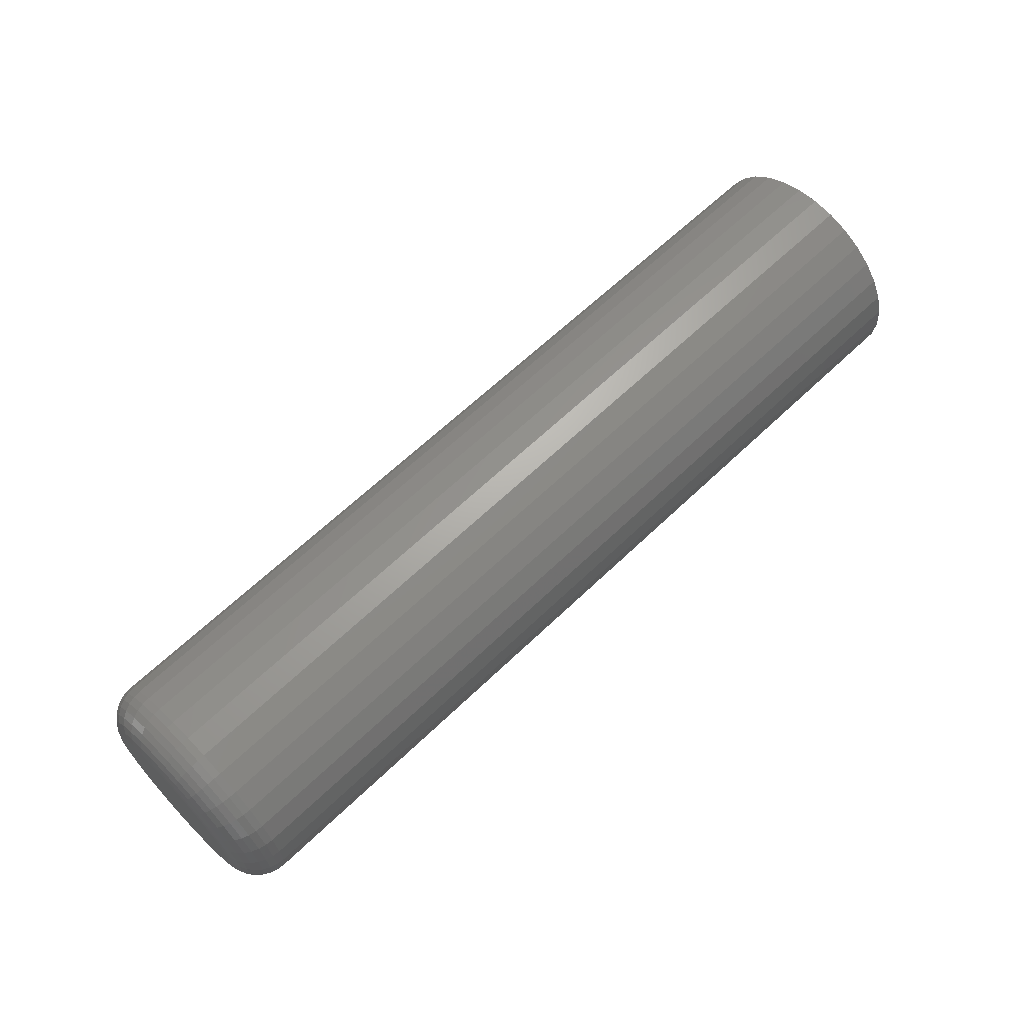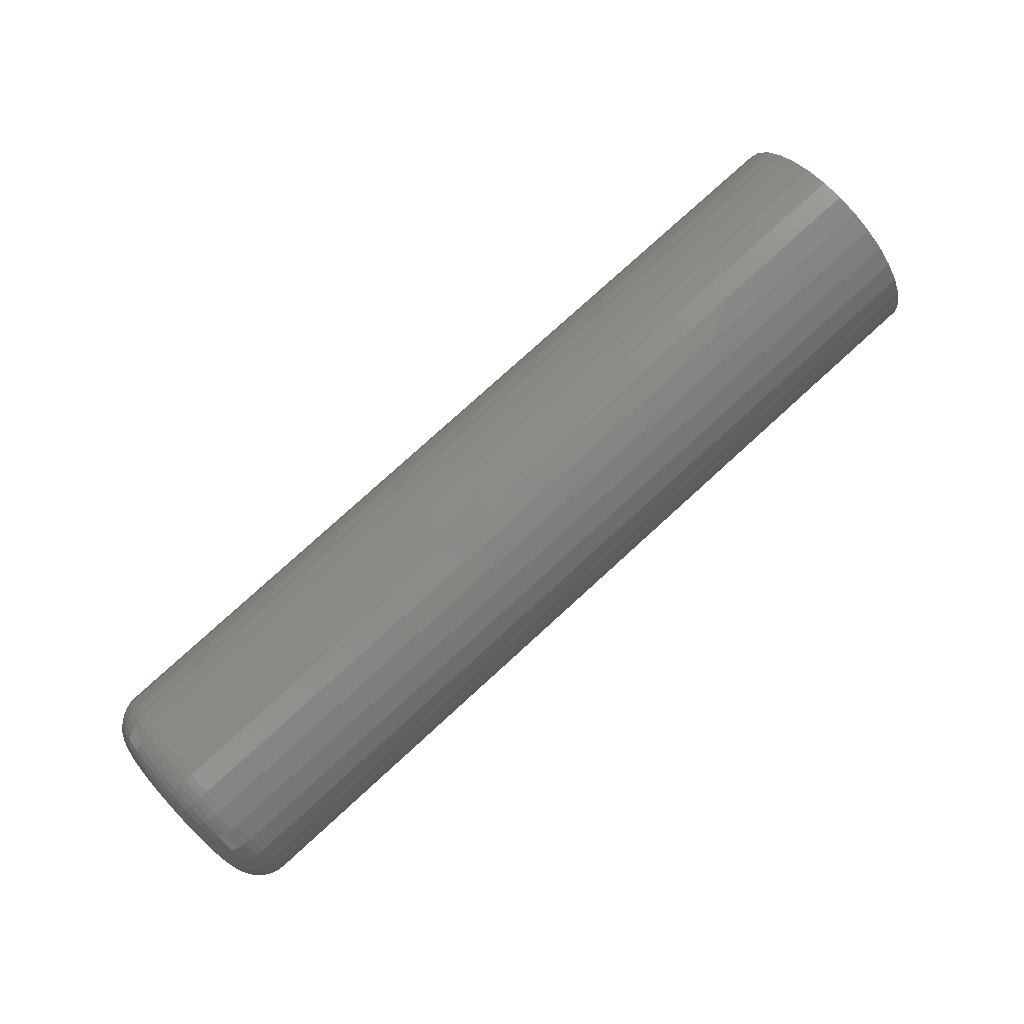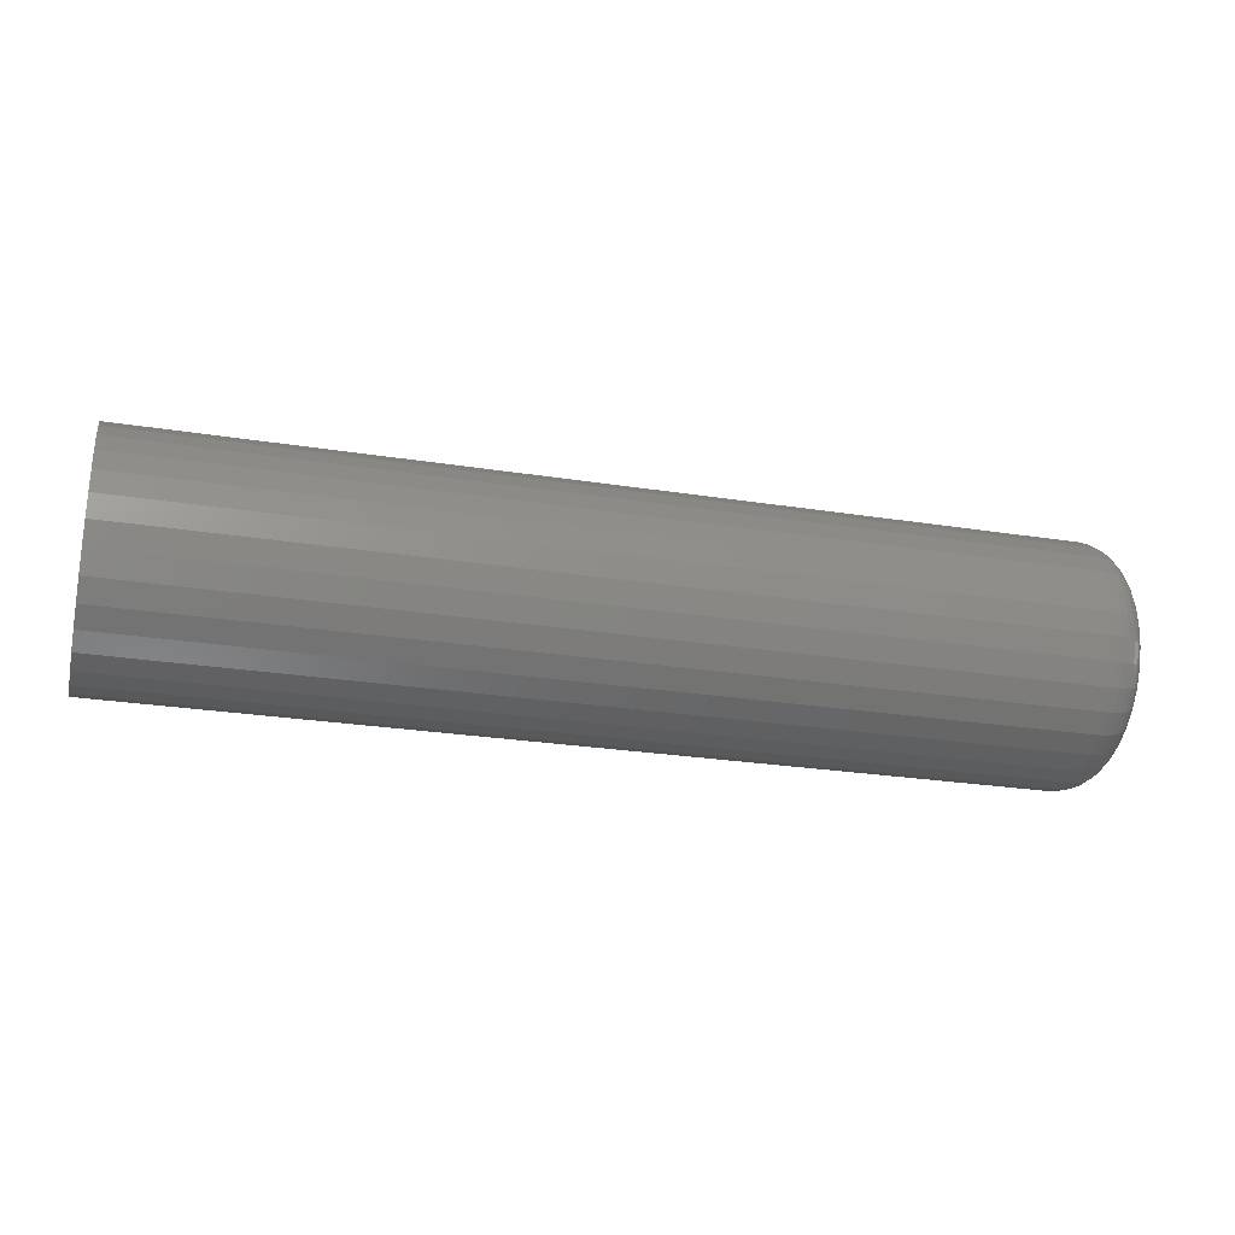
<metadata>
{"format":"stl","ext":"stl","renderer":"f3d","projection":"perspective","resolution":1024,"background":"white","views":[{"elev":63.6,"azim":-44.1,"up":"+Y"},{"elev":78.6,"azim":-42.3,"up":"+Z"},{"elev":-26.4,"azim":166.1,"up":"+Y"}]}
</metadata>
<code>
# stl→obj: 320 verts, 636 faces
v 0 0.0009868 0.06349
v 0 0.01337 0.06227
v 0 -0.0114 0.06227
v 0 -0.02331 0.05865
v 0 0.02528 0.05865
v 0 -0.03428 0.05279
v 0 0.03626 0.05279
v 0 -0.04391 0.04489
v 0 0.04588 0.04489
v 0 -0.0518 0.03527
v 0 0.05377 0.03527
v 0 0.04588 -0.04489
v 0 -0.04391 -0.04489
v 0 0.05377 -0.03527
v 0 -0.03428 -0.05279
v 0 0.03626 -0.05279
v 0 -0.02331 -0.05865
v 0 0.02528 -0.05865
v 0 -0.0114 -0.06227
v 0 0.01337 -0.06227
v 0 0.0009868 -0.06349
v 0 -0.0518 -0.03527
v 0 -0.05767 -0.0243
v 0 0.05964 -0.0243
v 0 -0.06128 -0.01239
v 0 0.06325 -0.01239
v 0 -0.0625 -5.044e-17
v 0 0.06447 -2.515e-17
v 0 -0.06128 0.01239
v 0 0.06325 0.01239
v 0 -0.05767 0.0243
v 0 0.05964 0.0243
v 0.03125 0.09572 -1.189e-16
v 0.75 0.09572 -1.16e-17
v 0.03125 0.0939 -0.01848
v 0.75 0.0939 -0.01848
v 0.03125 0.08851 -0.03625
v 0.75 0.08851 -0.03625
v 0.03125 0.07976 -0.05263
v 0.75 0.07976 -0.05263
v 0.03125 0.06798 -0.06699
v 0.75 0.06798 -0.06699
v 0.03125 0.05362 -0.07877
v 0.75 0.05362 -0.07877
v 0.03125 0.03724 -0.08753
v 0.75 0.03724 -0.08753
v 0.03125 0.01947 -0.09292
v 0.75 0.01947 -0.09292
v 0.03125 0.0009868 -0.09474
v 0.75 0.0009868 -0.09474
v 0.03125 -0.0175 -0.09292
v 0.75 -0.0175 -0.09292
v 0.03125 -0.03527 -0.08753
v 0.75 -0.03527 -0.08753
v 0.03125 -0.05165 -0.07877
v 0.75 -0.05165 -0.07877
v 0.03125 -0.066 -0.06699
v 0.75 -0.066 -0.06699
v 0.03125 -0.07778 -0.05263
v 0.75 -0.07778 -0.05263
v 0.03125 -0.08654 -0.03625
v 0.75 -0.08654 -0.03625
v 0.03125 -0.09193 -0.01848
v 0.75 -0.09193 -0.01848
v 0.03125 -0.09375 1.16e-17
v 0.75 -0.09375 1.16e-17
v 0.03125 -0.09193 0.01848
v 0.75 -0.09193 0.01848
v 0.03125 -0.08654 0.03625
v 0.75 -0.08654 0.03625
v 0.03125 -0.07778 0.05263
v 0.75 -0.07778 0.05263
v 0.03125 -0.066 0.06699
v 0.75 -0.066 0.06699
v 0.03125 -0.05165 0.07877
v 0.75 -0.05165 0.07877
v 0.03125 -0.03527 0.08753
v 0.75 -0.03527 0.08753
v 0.03125 -0.0175 0.09292
v 0.75 -0.0175 0.09292
v 0.03125 0.0009868 0.09474
v 0.75 0.0009868 0.09474
v 0.03125 0.01947 0.09292
v 0.75 0.01947 0.09292
v 0.03125 0.03724 0.08753
v 0.75 0.03724 0.08753
v 0.03125 0.05362 0.07877
v 0.75 0.05362 0.07877
v 0.03125 0.06798 0.06699
v 0.75 0.06798 0.06699
v 0.03125 0.07976 0.05263
v 0.75 0.07976 0.05263
v 0.03125 0.08851 0.03625
v 0.75 0.08851 0.03625
v 0.03125 0.0939 0.01848
v 0.75 0.0939 0.01848
v 0.02515 -0.09315 -6.245e-17
v 0.02515 -0.09134 0.01837
v 0.01929 -0.09137 -6.245e-17
v 0.01929 -0.0896 0.01802
v 0.01389 -0.08848 -6.939e-17
v 0.01389 -0.08676 0.01745
v 0.009153 -0.0846 -5.551e-17
v 0.009153 -0.08295 0.0167
v 0.005267 -0.07986 -6.245e-17
v 0.005267 -0.07831 0.01577
v 0.002379 -0.07446 -6.245e-17
v 0.002379 -0.07301 0.01472
v 0.0006005 -0.0686 -5.898e-17
v 0.0006005 -0.06726 0.01358
v 0.02515 0.09331 0.01837
v 0.02515 0.09512 -6.939e-17
v 0.01929 0.09157 0.01802
v 0.01929 0.09334 -6.939e-17
v 0.01389 0.08874 0.01745
v 0.01389 0.09046 -6.939e-17
v 0.009153 0.08493 0.0167
v 0.009153 0.08657 -6.245e-17
v 0.005267 0.08028 0.01577
v 0.005267 0.08184 -6.245e-17
v 0.002379 0.07498 0.01472
v 0.002379 0.07643 -5.551e-17
v 0.0006005 0.06923 0.01358
v 0.0006005 0.07057 -5.204e-17
v 0.02515 0.08796 0.03602
v 0.01929 0.08631 0.03534
v 0.01389 0.08365 0.03424
v 0.009153 0.08006 0.03275
v 0.005267 0.07568 0.03094
v 0.002379 0.07069 0.02887
v 0.0006005 0.06527 0.02663
v 0.02515 0.07926 0.0523
v 0.01929 0.07778 0.05131
v 0.01389 0.07538 0.04971
v 0.009153 0.07215 0.04755
v 0.005267 0.06821 0.04492
v 0.002379 0.06372 0.04192
v 0.0006005 0.05884 0.03866
v 0.02515 0.06755 0.06656
v 0.01929 0.06629 0.06531
v 0.01389 0.06425 0.06327
v 0.009153 0.0615 0.06052
v 0.005267 0.05816 0.05717
v 0.002379 0.05434 0.05335
v 0.0006005 0.05019 0.0492
v 0.02515 0.05329 0.07827
v 0.01929 0.0523 0.07679
v 0.01389 0.05069 0.07439
v 0.009153 0.04853 0.07116
v 0.005267 0.0459 0.06722
v 0.002379 0.0429 0.06273
v 0.0006005 0.03965 0.05786
v 0.02515 0.03701 0.08697
v 0.01929 0.03633 0.08533
v 0.01389 0.03523 0.08266
v 0.009153 0.03374 0.07907
v 0.005267 0.03193 0.07469
v 0.002379 0.02986 0.0697
v 0.0006005 0.02762 0.06429
v 0.02515 0.01935 0.09233
v 0.01929 0.01901 0.09058
v 0.01389 0.01844 0.08775
v 0.009153 0.01768 0.08394
v 0.005267 0.01676 0.07929
v 0.002379 0.01571 0.074
v 0.0006005 0.01456 0.06825
v 0.02515 0.0009868 0.09414
v 0.01929 0.0009868 0.09236
v 0.01389 0.0009868 0.08947
v 0.009153 0.0009868 0.08558
v 0.005267 0.0009868 0.08085
v 0.002379 0.0009868 0.07545
v 0.0006005 0.0009868 0.06958
v 0.02515 -0.01738 0.09233
v 0.01929 -0.01703 0.09058
v 0.01389 -0.01647 0.08775
v 0.009153 -0.01571 0.08394
v 0.005267 -0.01479 0.07929
v 0.002379 -0.01373 0.074
v 0.0006005 -0.01259 0.06825
v 0.02515 -0.03504 0.08697
v 0.01929 -0.03436 0.08533
v 0.01389 -0.03325 0.08266
v 0.009153 -0.03176 0.07907
v 0.005267 -0.02995 0.07469
v 0.002379 -0.02788 0.0697
v 0.0006005 -0.02564 0.06429
v 0.02515 -0.05131 0.07827
v 0.01929 -0.05032 0.07679
v 0.01389 -0.04872 0.07439
v 0.009153 -0.04656 0.07116
v 0.005267 -0.04393 0.06722
v 0.002379 -0.04093 0.06273
v 0.0006005 -0.03767 0.05786
v 0.02515 -0.06558 0.06656
v 0.01929 -0.06432 0.06531
v 0.01389 -0.06228 0.06327
v 0.009153 -0.05953 0.06052
v 0.005267 -0.05618 0.05717
v 0.002379 -0.05236 0.05335
v 0.0006005 -0.04822 0.0492
v 0.02515 -0.07728 0.0523
v 0.01929 -0.07581 0.05131
v 0.01389 -0.0734 0.04971
v 0.009153 -0.07017 0.04755
v 0.005267 -0.06624 0.04492
v 0.002379 -0.06174 0.04192
v 0.0006005 -0.05687 0.03866
v 0.02515 -0.08598 0.03602
v 0.01929 -0.08434 0.03534
v 0.01389 -0.08167 0.03424
v 0.009153 -0.07808 0.03275
v 0.005267 -0.07371 0.03094
v 0.002379 -0.06872 0.02887
v 0.0006005 -0.0633 0.02663
v 0.02515 0.09331 -0.01837
v 0.01929 0.09157 -0.01802
v 0.01389 0.08874 -0.01745
v 0.009153 0.08493 -0.0167
v 0.005267 0.08028 -0.01577
v 0.002379 0.07498 -0.01472
v 0.0006005 0.06923 -0.01358
v 0.02515 -0.09134 -0.01837
v 0.01929 -0.0896 -0.01802
v 0.01389 -0.08676 -0.01745
v 0.009153 -0.08295 -0.0167
v 0.005267 -0.07831 -0.01577
v 0.002379 -0.07301 -0.01472
v 0.0006005 -0.06726 -0.01358
v 0.02515 -0.08598 -0.03602
v 0.01929 -0.08434 -0.03534
v 0.01389 -0.08167 -0.03424
v 0.009153 -0.07808 -0.03275
v 0.005267 -0.07371 -0.03094
v 0.002379 -0.06872 -0.02887
v 0.0006005 -0.0633 -0.02663
v 0.02515 -0.07728 -0.0523
v 0.01929 -0.07581 -0.05131
v 0.01389 -0.0734 -0.04971
v 0.009153 -0.07017 -0.04755
v 0.005267 -0.06624 -0.04492
v 0.002379 -0.06174 -0.04192
v 0.0006005 -0.05687 -0.03866
v 0.02515 -0.06558 -0.06656
v 0.01929 -0.06432 -0.06531
v 0.01389 -0.06228 -0.06327
v 0.009153 -0.05953 -0.06052
v 0.005267 -0.05618 -0.05717
v 0.002379 -0.05236 -0.05335
v 0.0006005 -0.04822 -0.0492
v 0.02515 -0.05131 -0.07827
v 0.01929 -0.05032 -0.07679
v 0.01389 -0.04872 -0.07439
v 0.009153 -0.04656 -0.07116
v 0.005267 -0.04393 -0.06722
v 0.002379 -0.04093 -0.06273
v 0.0006005 -0.03767 -0.05786
v 0.02515 -0.03504 -0.08697
v 0.01929 -0.03436 -0.08533
v 0.01389 -0.03325 -0.08266
v 0.009153 -0.03176 -0.07907
v 0.005267 -0.02995 -0.07469
v 0.002379 -0.02788 -0.0697
v 0.0006005 -0.02564 -0.06429
v 0.02515 -0.01738 -0.09233
v 0.01929 -0.01703 -0.09058
v 0.01389 -0.01647 -0.08775
v 0.009153 -0.01571 -0.08394
v 0.005267 -0.01479 -0.07929
v 0.002379 -0.01373 -0.074
v 0.0006005 -0.01259 -0.06825
v 0.02515 0.0009868 -0.09414
v 0.01929 0.0009868 -0.09236
v 0.01389 0.0009868 -0.08947
v 0.009153 0.0009868 -0.08558
v 0.005267 0.0009868 -0.08085
v 0.002379 0.0009868 -0.07545
v 0.0006005 0.0009868 -0.06958
v 0.02515 0.01935 -0.09233
v 0.01929 0.01901 -0.09058
v 0.01389 0.01844 -0.08775
v 0.009153 0.01768 -0.08394
v 0.005267 0.01676 -0.07929
v 0.002379 0.01571 -0.074
v 0.0006005 0.01456 -0.06825
v 0.02515 0.03701 -0.08697
v 0.01929 0.03633 -0.08533
v 0.01389 0.03523 -0.08266
v 0.009153 0.03374 -0.07907
v 0.005267 0.03193 -0.07469
v 0.002379 0.02986 -0.0697
v 0.0006005 0.02762 -0.06429
v 0.02515 0.05329 -0.07827
v 0.01929 0.0523 -0.07679
v 0.01389 0.05069 -0.07439
v 0.009153 0.04853 -0.07116
v 0.005267 0.0459 -0.06722
v 0.002379 0.0429 -0.06273
v 0.0006005 0.03965 -0.05786
v 0.02515 0.06755 -0.06656
v 0.01929 0.06629 -0.06531
v 0.01389 0.06425 -0.06327
v 0.009153 0.0615 -0.06052
v 0.005267 0.05816 -0.05717
v 0.002379 0.05434 -0.05335
v 0.0006005 0.05019 -0.0492
v 0.02515 0.07926 -0.0523
v 0.01929 0.07778 -0.05131
v 0.01389 0.07538 -0.04971
v 0.009153 0.07215 -0.04755
v 0.005267 0.06821 -0.04492
v 0.002379 0.06372 -0.04192
v 0.0006005 0.05884 -0.03866
v 0.02515 0.08796 -0.03602
v 0.01929 0.08631 -0.03534
v 0.01389 0.08365 -0.03424
v 0.009153 0.08006 -0.03275
v 0.005267 0.07568 -0.03094
v 0.002379 0.07069 -0.02887
v 0.0006005 0.06527 -0.02663
f 1 2 3
f 4 3 2
f 5 4 2
f 6 4 5
f 7 6 5
f 8 6 7
f 9 8 7
f 10 8 9
f 11 10 9
f 12 13 14
f 15 13 12
f 16 15 12
f 17 15 16
f 18 17 16
f 19 17 18
f 20 19 18
f 21 19 20
f 13 22 14
f 14 22 23
f 14 23 24
f 24 23 25
f 24 25 26
f 26 25 27
f 26 27 28
f 28 27 29
f 28 29 30
f 30 29 31
f 30 31 32
f 32 31 10
f 32 10 11
f 33 34 35
f 35 34 36
f 35 36 37
f 37 36 38
f 37 38 39
f 39 38 40
f 39 40 41
f 41 40 42
f 41 42 43
f 43 42 44
f 43 44 45
f 45 44 46
f 45 46 47
f 47 46 48
f 47 48 49
f 49 48 50
f 49 50 51
f 51 50 52
f 51 52 53
f 53 52 54
f 53 54 55
f 55 54 56
f 55 56 57
f 57 56 58
f 57 58 59
f 59 58 60
f 59 60 61
f 61 60 62
f 61 62 63
f 63 62 64
f 63 64 65
f 65 64 66
f 65 66 67
f 67 66 68
f 67 68 69
f 69 68 70
f 69 70 71
f 71 70 72
f 71 72 73
f 73 72 74
f 73 74 75
f 75 74 76
f 75 76 77
f 77 76 78
f 77 78 79
f 79 78 80
f 79 80 81
f 81 80 82
f 81 82 83
f 83 82 84
f 83 84 85
f 85 84 86
f 85 86 87
f 87 86 88
f 87 88 89
f 89 88 90
f 89 90 91
f 91 90 92
f 91 92 93
f 93 92 94
f 93 94 95
f 95 94 96
f 95 96 33
f 33 96 34
f 65 67 97
f 97 67 98
f 97 98 99
f 99 98 100
f 99 100 101
f 101 100 102
f 101 102 103
f 103 102 104
f 103 104 105
f 105 104 106
f 105 106 107
f 107 106 108
f 107 108 109
f 109 108 110
f 109 110 27
f 27 110 29
f 95 33 111
f 111 33 112
f 111 112 113
f 113 112 114
f 113 114 115
f 115 114 116
f 115 116 117
f 117 116 118
f 117 118 119
f 119 118 120
f 119 120 121
f 121 120 122
f 121 122 123
f 123 122 124
f 123 124 30
f 30 124 28
f 93 95 125
f 125 95 111
f 125 111 126
f 126 111 113
f 126 113 127
f 127 113 115
f 127 115 128
f 128 115 117
f 128 117 129
f 129 117 119
f 129 119 130
f 130 119 121
f 130 121 131
f 131 121 123
f 131 123 32
f 32 123 30
f 91 93 132
f 132 93 125
f 132 125 133
f 133 125 126
f 133 126 134
f 134 126 127
f 134 127 135
f 135 127 128
f 135 128 136
f 136 128 129
f 136 129 137
f 137 129 130
f 137 130 138
f 138 130 131
f 138 131 11
f 11 131 32
f 89 91 139
f 139 91 132
f 139 132 140
f 140 132 133
f 140 133 141
f 141 133 134
f 141 134 142
f 142 134 135
f 142 135 143
f 143 135 136
f 143 136 144
f 144 136 137
f 144 137 145
f 145 137 138
f 145 138 9
f 9 138 11
f 87 89 146
f 146 89 139
f 146 139 147
f 147 139 140
f 147 140 148
f 148 140 141
f 148 141 149
f 149 141 142
f 149 142 150
f 150 142 143
f 150 143 151
f 151 143 144
f 151 144 152
f 152 144 145
f 152 145 7
f 7 145 9
f 85 87 153
f 153 87 146
f 153 146 154
f 154 146 147
f 154 147 155
f 155 147 148
f 155 148 156
f 156 148 149
f 156 149 157
f 157 149 150
f 157 150 158
f 158 150 151
f 158 151 159
f 159 151 152
f 159 152 5
f 5 152 7
f 83 85 160
f 160 85 153
f 160 153 161
f 161 153 154
f 161 154 162
f 162 154 155
f 162 155 163
f 163 155 156
f 163 156 164
f 164 156 157
f 164 157 165
f 165 157 158
f 165 158 166
f 166 158 159
f 166 159 2
f 2 159 5
f 81 83 167
f 167 83 160
f 167 160 168
f 168 160 161
f 168 161 169
f 169 161 162
f 169 162 170
f 170 162 163
f 170 163 171
f 171 163 164
f 171 164 172
f 172 164 165
f 172 165 173
f 173 165 166
f 173 166 1
f 1 166 2
f 79 81 174
f 174 81 167
f 174 167 175
f 175 167 168
f 175 168 176
f 176 168 169
f 176 169 177
f 177 169 170
f 177 170 178
f 178 170 171
f 178 171 179
f 179 171 172
f 179 172 180
f 180 172 173
f 180 173 3
f 3 173 1
f 77 79 181
f 181 79 174
f 181 174 182
f 182 174 175
f 182 175 183
f 183 175 176
f 183 176 184
f 184 176 177
f 184 177 185
f 185 177 178
f 185 178 186
f 186 178 179
f 186 179 187
f 187 179 180
f 187 180 4
f 4 180 3
f 75 77 188
f 188 77 181
f 188 181 189
f 189 181 182
f 189 182 190
f 190 182 183
f 190 183 191
f 191 183 184
f 191 184 192
f 192 184 185
f 192 185 193
f 193 185 186
f 193 186 194
f 194 186 187
f 194 187 6
f 6 187 4
f 73 75 195
f 195 75 188
f 195 188 196
f 196 188 189
f 196 189 197
f 197 189 190
f 197 190 198
f 198 190 191
f 198 191 199
f 199 191 192
f 199 192 200
f 200 192 193
f 200 193 201
f 201 193 194
f 201 194 8
f 8 194 6
f 71 73 202
f 202 73 195
f 202 195 203
f 203 195 196
f 203 196 204
f 204 196 197
f 204 197 205
f 205 197 198
f 205 198 206
f 206 198 199
f 206 199 207
f 207 199 200
f 207 200 208
f 208 200 201
f 208 201 10
f 10 201 8
f 69 71 209
f 209 71 202
f 209 202 210
f 210 202 203
f 210 203 211
f 211 203 204
f 211 204 212
f 212 204 205
f 212 205 213
f 213 205 206
f 213 206 214
f 214 206 207
f 214 207 215
f 215 207 208
f 215 208 31
f 31 208 10
f 67 69 98
f 98 69 209
f 98 209 100
f 100 209 210
f 100 210 102
f 102 210 211
f 102 211 104
f 104 211 212
f 104 212 106
f 106 212 213
f 106 213 108
f 108 213 214
f 108 214 110
f 110 214 215
f 110 215 29
f 29 215 31
f 33 35 112
f 112 35 216
f 112 216 114
f 114 216 217
f 114 217 116
f 116 217 218
f 116 218 118
f 118 218 219
f 118 219 120
f 120 219 220
f 120 220 122
f 122 220 221
f 122 221 124
f 124 221 222
f 124 222 28
f 28 222 26
f 63 65 223
f 223 65 97
f 223 97 224
f 224 97 99
f 224 99 225
f 225 99 101
f 225 101 226
f 226 101 103
f 226 103 227
f 227 103 105
f 227 105 228
f 228 105 107
f 228 107 229
f 229 107 109
f 229 109 25
f 25 109 27
f 61 63 230
f 230 63 223
f 230 223 231
f 231 223 224
f 231 224 232
f 232 224 225
f 232 225 233
f 233 225 226
f 233 226 234
f 234 226 227
f 234 227 235
f 235 227 228
f 235 228 236
f 236 228 229
f 236 229 23
f 23 229 25
f 59 61 237
f 237 61 230
f 237 230 238
f 238 230 231
f 238 231 239
f 239 231 232
f 239 232 240
f 240 232 233
f 240 233 241
f 241 233 234
f 241 234 242
f 242 234 235
f 242 235 243
f 243 235 236
f 243 236 22
f 22 236 23
f 57 59 244
f 244 59 237
f 244 237 245
f 245 237 238
f 245 238 246
f 246 238 239
f 246 239 247
f 247 239 240
f 247 240 248
f 248 240 241
f 248 241 249
f 249 241 242
f 249 242 250
f 250 242 243
f 250 243 13
f 13 243 22
f 55 57 251
f 251 57 244
f 251 244 252
f 252 244 245
f 252 245 253
f 253 245 246
f 253 246 254
f 254 246 247
f 254 247 255
f 255 247 248
f 255 248 256
f 256 248 249
f 256 249 257
f 257 249 250
f 257 250 15
f 15 250 13
f 53 55 258
f 258 55 251
f 258 251 259
f 259 251 252
f 259 252 260
f 260 252 253
f 260 253 261
f 261 253 254
f 261 254 262
f 262 254 255
f 262 255 263
f 263 255 256
f 263 256 264
f 264 256 257
f 264 257 17
f 17 257 15
f 51 53 265
f 265 53 258
f 265 258 266
f 266 258 259
f 266 259 267
f 267 259 260
f 267 260 268
f 268 260 261
f 268 261 269
f 269 261 262
f 269 262 270
f 270 262 263
f 270 263 271
f 271 263 264
f 271 264 19
f 19 264 17
f 49 51 272
f 272 51 265
f 272 265 273
f 273 265 266
f 273 266 274
f 274 266 267
f 274 267 275
f 275 267 268
f 275 268 276
f 276 268 269
f 276 269 277
f 277 269 270
f 277 270 278
f 278 270 271
f 278 271 21
f 21 271 19
f 47 49 279
f 279 49 272
f 279 272 280
f 280 272 273
f 280 273 281
f 281 273 274
f 281 274 282
f 282 274 275
f 282 275 283
f 283 275 276
f 283 276 284
f 284 276 277
f 284 277 285
f 285 277 278
f 285 278 20
f 20 278 21
f 45 47 286
f 286 47 279
f 286 279 287
f 287 279 280
f 287 280 288
f 288 280 281
f 288 281 289
f 289 281 282
f 289 282 290
f 290 282 283
f 290 283 291
f 291 283 284
f 291 284 292
f 292 284 285
f 292 285 18
f 18 285 20
f 43 45 293
f 293 45 286
f 293 286 294
f 294 286 287
f 294 287 295
f 295 287 288
f 295 288 296
f 296 288 289
f 296 289 297
f 297 289 290
f 297 290 298
f 298 290 291
f 298 291 299
f 299 291 292
f 299 292 16
f 16 292 18
f 41 43 300
f 300 43 293
f 300 293 301
f 301 293 294
f 301 294 302
f 302 294 295
f 302 295 303
f 303 295 296
f 303 296 304
f 304 296 297
f 304 297 305
f 305 297 298
f 305 298 306
f 306 298 299
f 306 299 12
f 12 299 16
f 39 41 307
f 307 41 300
f 307 300 308
f 308 300 301
f 308 301 309
f 309 301 302
f 309 302 310
f 310 302 303
f 310 303 311
f 311 303 304
f 311 304 312
f 312 304 305
f 312 305 313
f 313 305 306
f 313 306 14
f 14 306 12
f 37 39 314
f 314 39 307
f 314 307 315
f 315 307 308
f 315 308 316
f 316 308 309
f 316 309 317
f 317 309 310
f 317 310 318
f 318 310 311
f 318 311 319
f 319 311 312
f 319 312 320
f 320 312 313
f 320 313 24
f 24 313 14
f 35 37 216
f 216 37 314
f 216 314 217
f 217 314 315
f 217 315 218
f 218 315 316
f 218 316 219
f 219 316 317
f 219 317 220
f 220 317 318
f 220 318 221
f 221 318 319
f 221 319 222
f 222 319 320
f 222 320 26
f 26 320 24
f 80 84 82
f 84 80 78
f 84 78 86
f 86 78 76
f 86 76 88
f 44 54 46
f 46 54 52
f 46 52 48
f 48 52 50
f 88 76 90
f 90 76 74
f 90 74 92
f 92 74 72
f 92 72 94
f 94 72 70
f 94 70 96
f 96 70 68
f 96 68 34
f 34 68 66
f 34 66 36
f 36 66 64
f 36 64 38
f 38 64 62
f 38 62 40
f 40 62 60
f 40 60 42
f 42 60 58
f 42 58 44
f 44 58 56
f 44 56 54

</code>
